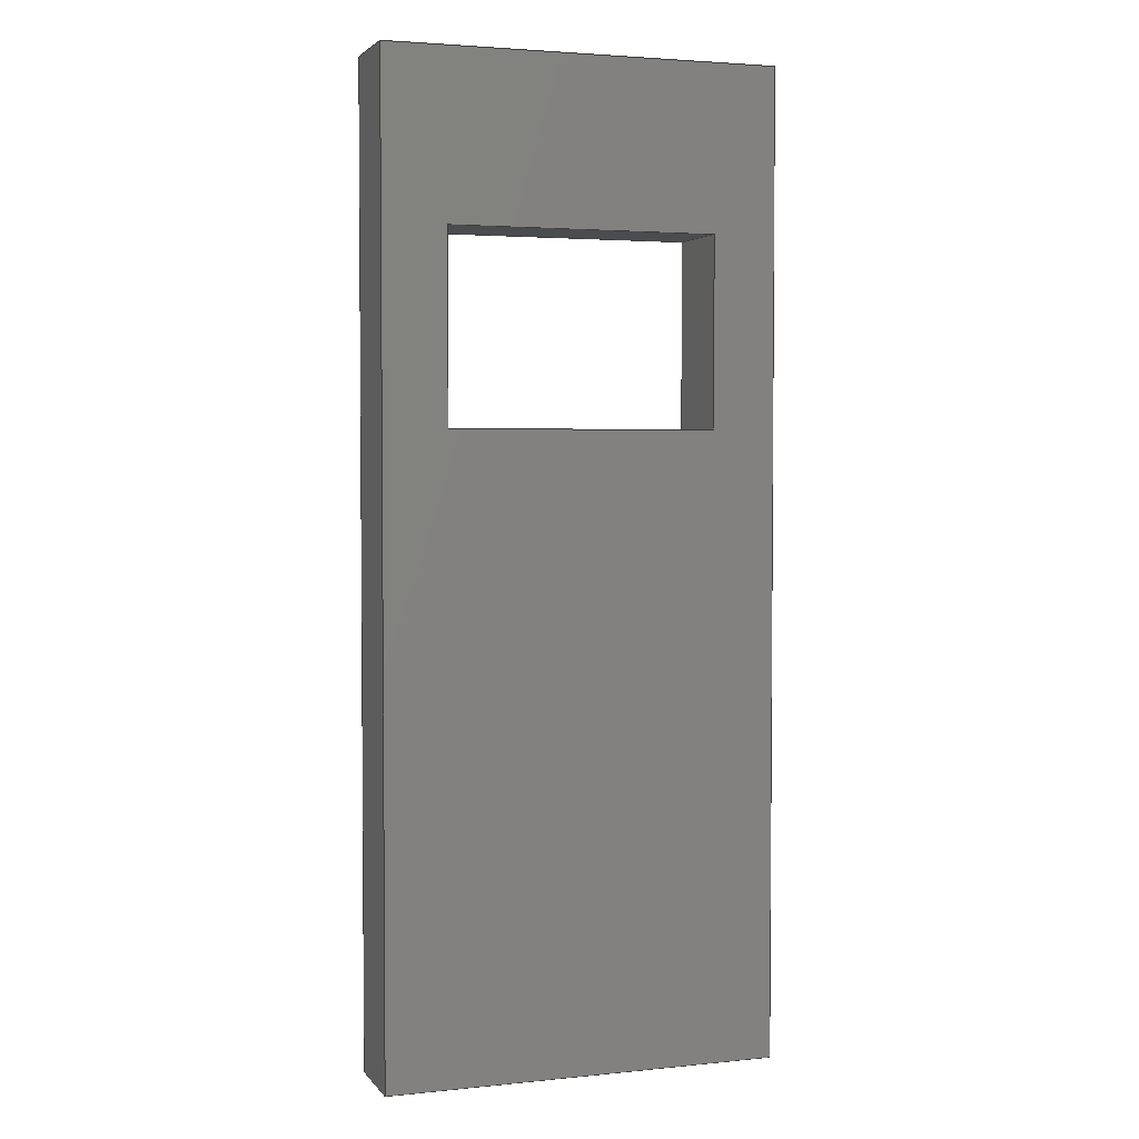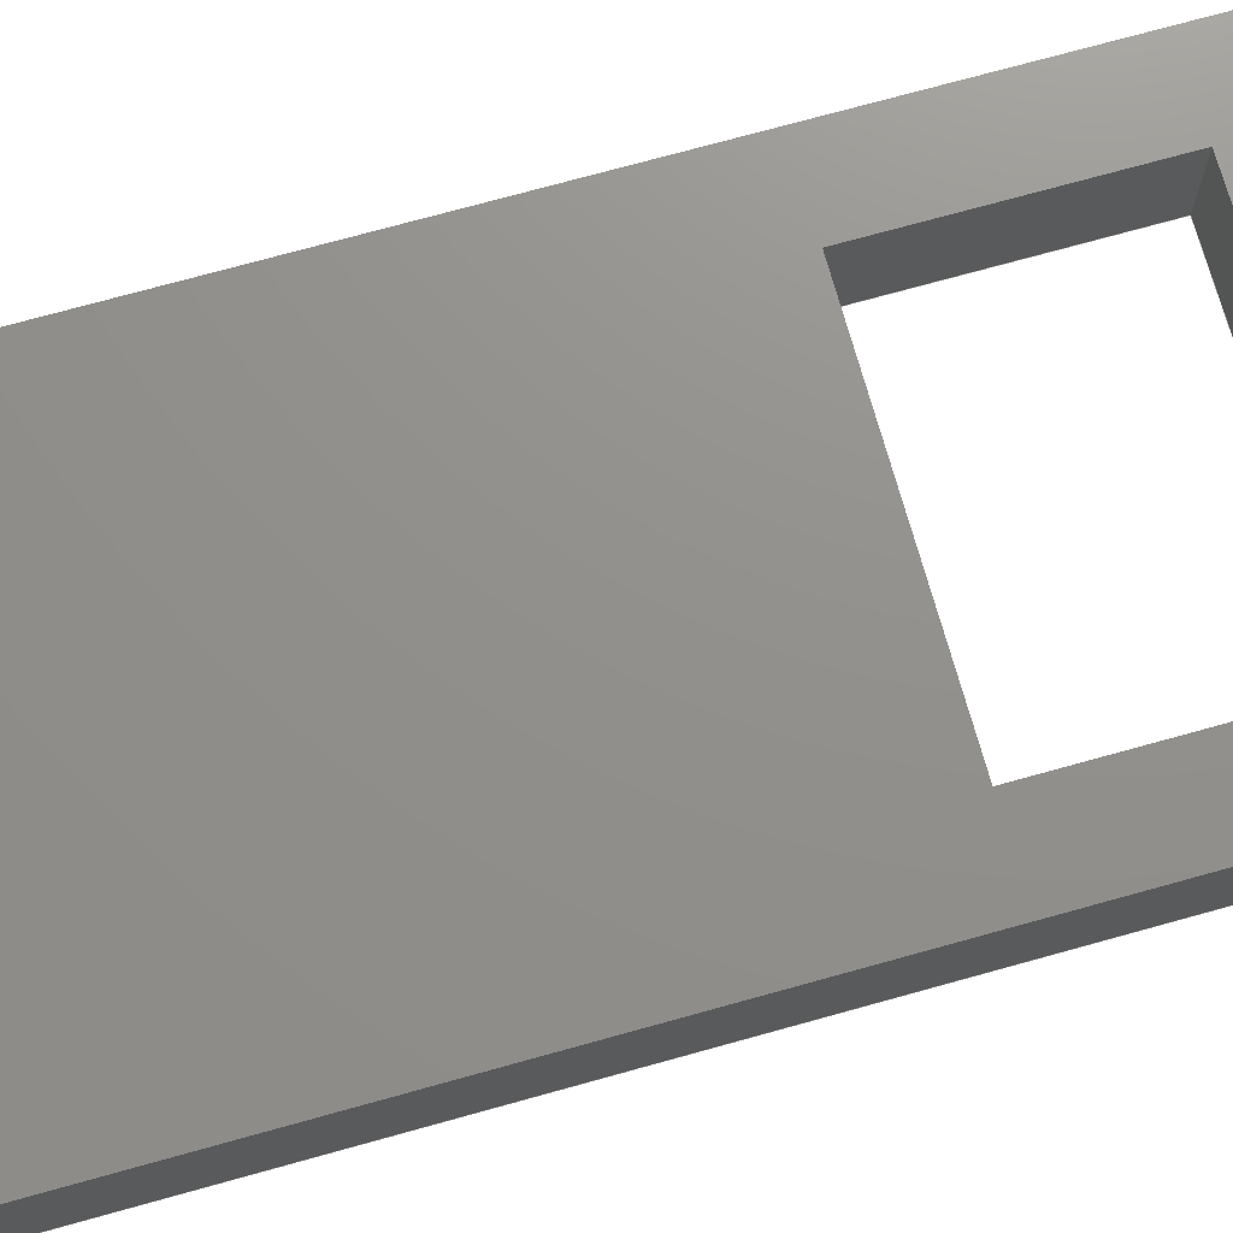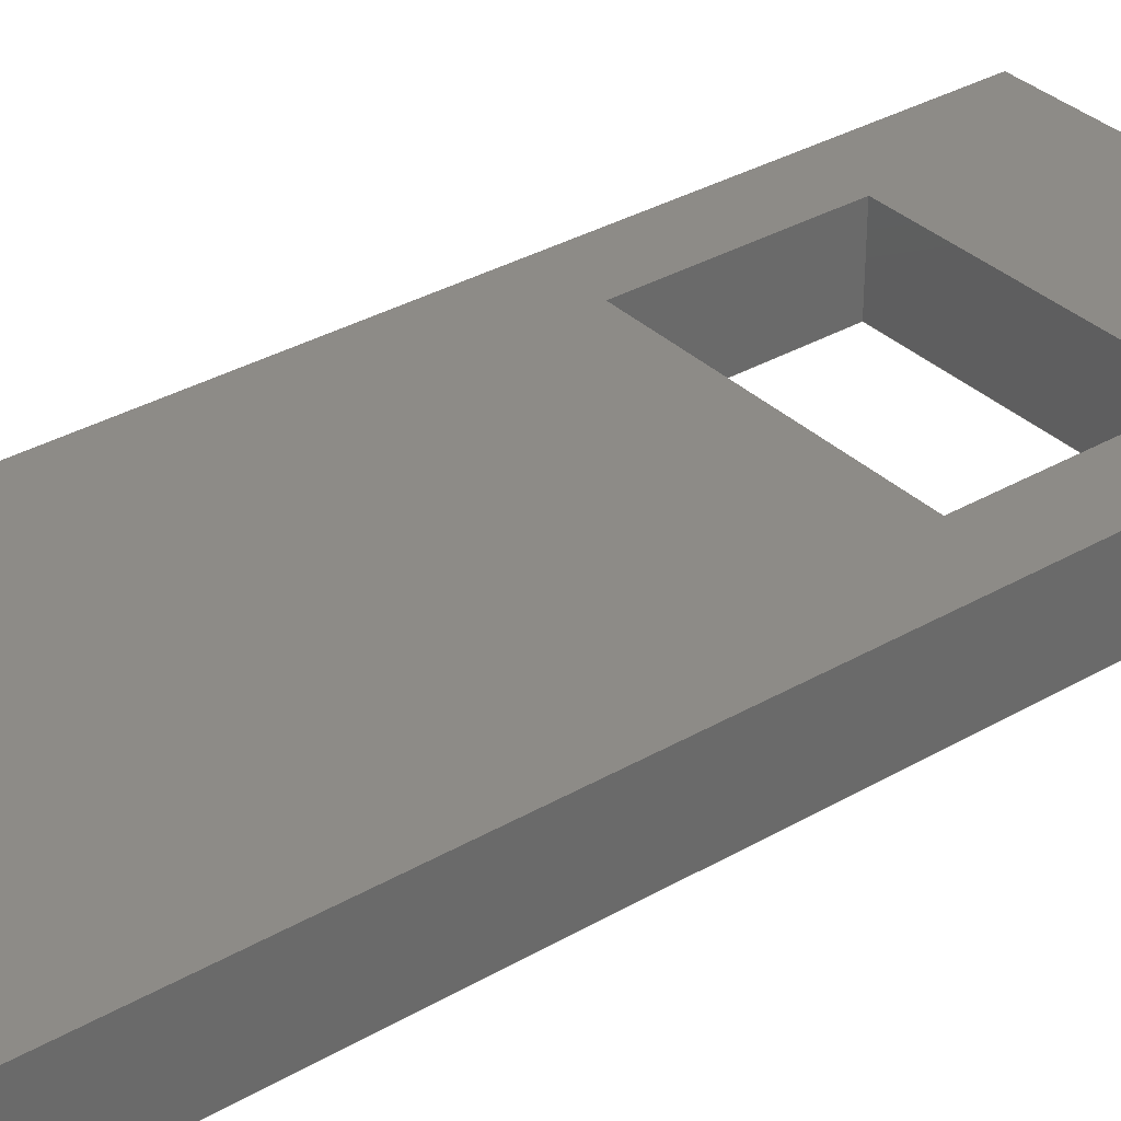
<metadata>
{"format":"iges","ext":"igs","renderer":"f3d","projection":"perspective","resolution":1024,"background":"white","views":[{"elev":3.1,"azim":160.9,"up":"+Y"},{"elev":72.2,"azim":74.4,"up":"+Z"},{"elev":34.0,"azim":51.9,"up":"+Z"}]}
</metadata>
<code>
SolidWorks IGES file using analytic representation for surfaces
1H,,1H;,42Hproximal actuator body support side.SLDPRT,133HC:\Users\Tanis
hq\Documents\mars rover\Experimental-Mars-Robot\models\wheel design v4\i
gs drawings\proximalActuatorBodySupportSide.IGS,15HSolidWorks 2013,15HSo
lidWorks 2013,32,308,15,308,15,42Hproximal actuator body support side.SL
DPRT,1,2,2HMM,50,0.125,13H1.607e+05,1e-08,5e+05,7HTanishq,,11,
0,13H1.607e+05;
     128       1       0       0       0                        01010000
     128       0       0       2       0                               0
     126       3       0       0       0                        01010500
     126       0       0       2       0                               0
     110       5       0       0       0                        01010000
     110       0       0       1       0                               0
     126       6       0       0       0                        01010500
     126       0       0       2       0                               0
     110       8       0       0       0                        01010000
     110       0       0       1       0                               0
     126       9       0       0       0                        01010500
     126       0       0       2       0                               0
     110      11       0       0       0                        01010000
     110       0       0       1       0                               0
     126      12       0       0       0                        01010500
     126       0       0       2       0                               0
     110      14       0       0       0                        01010000
     110       0       0       1       0                               0
     102      15       0       0       0                        01010500
     102       0       0       1       0                               0
     102      16       0       0       0                        01010000
     102       0       0       1       0                               0
     142      17       0       0       0                        00010500
     142       0       0       1       0                               0
     126      18       0       0       0                        01010500
     126       0       0       2       0                               0
     110      20       0       0       0                        01010000
     110       0       0       1       0                               0
     126      21       0       0       0                        01010500
     126       0       0       2       0                               0
     110      23       0       0       0                        01010000
     110       0       0       1       0                               0
     126      24       0       0       0                        01010500
     126       0       0       2       0                               0
     110      26       0       0       0                        01010000
     110       0       0       1       0                               0
     126      27       0       0       0                        01010500
     126       0       0       2       0                               0
     110      29       0       0       0                        01010000
     110       0       0       1       0                               0
     102      30       0       0       0                        01010500
     102       0       0       1       0                               0
     102      31       0       0       0                        01010000
     102       0       0       1       0                               0
     142      32       0       0       0                        00010500
     142       0       0       1       0                               0
     144      33       0       0       0                        00000000
     144       0       0       1       0                               0
     128      34       0       0       0                        01010000
     128       0       0       2       0                               0
     126      36       0       0       0                        01010500
     126       0       0       2       0                               0
     110      38       0       0       0                        01010000
     110       0       0       1       0                               0
     126      39       0       0       0                        01010500
     126       0       0       2       0                               0
     110      41       0       0       0                        01010000
     110       0       0       1       0                               0
     126      42       0       0       0                        01010500
     126       0       0       2       0                               0
     110      44       0       0       0                        01010000
     110       0       0       1       0                               0
     126      45       0       0       0                        01010500
     126       0       0       2       0                               0
     110      47       0       0       0                        01010000
     110       0       0       1       0                               0
     102      48       0       0       0                        01010500
     102       0       0       1       0                               0
     102      49       0       0       0                        01010000
     102       0       0       1       0                               0
     142      50       0       0       0                        00010500
     142       0       0       1       0                               0
     126      51       0       0       0                        01010500
     126       0       0       2       0                               0
     110      53       0       0       0                        01010000
     110       0       0       1       0                               0
     126      54       0       0       0                        01010500
     126       0       0       2       0                               0
     110      56       0       0       0                        01010000
     110       0       0       1       0                               0
     126      57       0       0       0                        01010500
     126       0       0       2       0                               0
     110      59       0       0       0                        01010000
     110       0       0       1       0                               0
     126      60       0       0       0                        01010500
     126       0       0       2       0                               0
     110      62       0       0       0                        01010000
     110       0       0       1       0                               0
     102      63       0       0       0                        01010500
     102       0       0       1       0                               0
     102      64       0       0       0                        01010000
     102       0       0       1       0                               0
     142      65       0       0       0                        00010500
     142       0       0       1       0                               0
     144      66       0       0       0                        00000000
     144       0       0       1       0                               0
     128      67       0       0       0                        01010000
     128       0       0       2       0                               0
     126      69       0       0       0                        01010500
     126       0       0       2       0                               0
     110      71       0       0       0                        01010000
     110       0       0       1       0                               0
     126      72       0       0       0                        01010500
     126       0       0       2       0                               0
     110      74       0       0       0                        01010000
     110       0       0       1       0                               0
     126      75       0       0       0                        01010500
     126       0       0       2       0                               0
     110      77       0       0       0                        01010000
     110       0       0       1       0                               0
     126      78       0       0       0                        01010500
     126       0       0       2       0                               0
     110      80       0       0       0                        01010000
     110       0       0       1       0                               0
     102      81       0       0       0                        01010500
     102       0       0       1       0                               0
     102      82       0       0       0                        01010000
     102       0       0       1       0                               0
     142      83       0       0       0                        00010500
     142       0       0       1       0                               0
     144      84       0       0       0                        00000000
     144       0       0       1       0                               0
     128      85       0       0       0                        01010000
     128       0       0       2       0                               0
     126      87       0       0       0                        01010500
     126       0       0       2       0                               0
     110      89       0       0       0                        01010000
     110       0       0       1       0                               0
     126      90       0       0       0                        01010500
     126       0       0       2       0                               0
     110      92       0       0       0                        01010000
     110       0       0       1       0                               0
     126      93       0       0       0                        01010500
     126       0       0       2       0                               0
     110      95       0       0       0                        01010000
     110       0       0       1       0                               0
     126      96       0       0       0                        01010500
     126       0       0       2       0                               0
     110      98       0       0       0                        01010000
     110       0       0       1       0                               0
     102      99       0       0       0                        01010500
     102       0       0       1       0                               0
     102     100       0       0       0                        01010000
     102       0       0       1       0                               0
     142     101       0       0       0                        00010500
     142       0       0       1       0                               0
     144     102       0       0       0                        00000000
     144       0       0       1       0                               0
     128     103       0       0       0                        01010000
     128       0       0       2       0                               0
     126     105       0       0       0                        01010500
     126       0       0       2       0                               0
     110     107       0       0       0                        01010000
     110       0       0       1       0                               0
     126     108       0       0       0                        01010500
     126       0       0       2       0                               0
     110     110       0       0       0                        01010000
     110       0       0       1       0                               0
     126     111       0       0       0                        01010500
     126       0       0       2       0                               0
     110     113       0       0       0                        01010000
     110       0       0       1       0                               0
     126     114       0       0       0                        01010500
     126       0       0       2       0                               0
     110     116       0       0       0                        01010000
     110       0       0       1       0                               0
     102     117       0       0       0                        01010500
     102       0       0       1       0                               0
     102     118       0       0       0                        01010000
     102       0       0       1       0                               0
     142     119       0       0       0                        00010500
     142       0       0       1       0                               0
     144     120       0       0       0                        00000000
     144       0       0       1       0                               0
     128     121       0       0       0                        01010000
     128       0       0       2       0                               0
     126     123       0       0       0                        01010500
     126       0       0       2       0                               0
     110     125       0       0       0                        01010000
     110       0       0       1       0                               0
     126     126       0       0       0                        01010500
     126       0       0       2       0                               0
     110     128       0       0       0                        01010000
     110       0       0       1       0                               0
     126     129       0       0       0                        01010500
     126       0       0       2       0                               0
     110     131       0       0       0                        01010000
     110       0       0       1       0                               0
     126     132       0       0       0                        01010500
     126       0       0       2       0                               0
     110     134       0       0       0                        01010000
     110       0       0       1       0                               0
     102     135       0       0       0                        01010500
     102       0       0       1       0                               0
     102     136       0       0       0                        01010000
     102       0       0       1       0                               0
     142     137       0       0       0                        00010500
     142       0       0       1       0                               0
     144     138       0       0       0                        00000000
     144       0       0       1       0                               0
     128     139       0       0       0                        01010000
     128       0       0       2       0                               0
     126     141       0       0       0                        01010500
     126       0       0       2       0                               0
     110     143       0       0       0                        01010000
     110       0       0       1       0                               0
     126     144       0       0       0                        01010500
     126       0       0       2       0                               0
     110     146       0       0       0                        01010000
     110       0       0       1       0                               0
     126     147       0       0       0                        01010500
     126       0       0       2       0                               0
     110     149       0       0       0                        01010000
     110       0       0       1       0                               0
     126     150       0       0       0                        01010500
     126       0       0       2       0                               0
     110     152       0       0       0                        01010000
     110       0       0       1       0                               0
     102     153       0       0       0                        01010500
     102       0       0       1       0                               0
     102     154       0       0       0                        01010000
     102       0       0       1       0                               0
     142     155       0       0       0                        00010500
     142       0       0       1       0                               0
     144     156       0       0       0                        00000000
     144       0       0       1       0                               0
     128     157       0       0       0                        01010000
     128       0       0       2       0                               0
     126     159       0       0       0                        01010500
     126       0       0       2       0                               0
     110     161       0       0       0                        01010000
     110       0       0       1       0                               0
     126     162       0       0       0                        01010500
     126       0       0       2       0                               0
     110     164       0       0       0                        01010000
     110       0       0       1       0                               0
     126     165       0       0       0                        01010500
     126       0       0       2       0                               0
     110     167       0       0       0                        01010000
     110       0       0       1       0                               0
     126     168       0       0       0                        01010500
     126       0       0       2       0                               0
     110     170       0       0       0                        01010000
     110       0       0       1       0                               0
     102     171       0       0       0                        01010500
     102       0       0       1       0                               0
     102     172       0       0       0                        01010000
     102       0       0       1       0                               0
     142     173       0       0       0                        00010500
     142       0       0       1       0                               0
     144     174       0       0       0                        00000000
     144       0       0       1       0                               0
     128     175       0       0       0                        01010000
     128       0       0       2       0                               0
     126     177       0       0       0                        01010500
     126       0       0       2       0                               0
     110     179       0       0       0                        01010000
     110       0       0       1       0                               0
     126     180       0       0       0                        01010500
     126       0       0       2       0                               0
     110     182       0       0       0                        01010000
     110       0       0       1       0                               0
     126     183       0       0       0                        01010500
     126       0       0       2       0                               0
     110     185       0       0       0                        01010000
     110       0       0       1       0                               0
     126     186       0       0       0                        01010500
     126       0       0       2       0                               0
     110     188       0       0       0                        01010000
     110       0       0       1       0                               0
     102     189       0       0       0                        01010500
     102       0       0       1       0                               0
     102     190       0       0       0                        01010000
     102       0       0       1       0                               0
     142     191       0       0       0                        00010500
     142       0       0       1       0                               0
     144     192       0       0       0                        00000000
     144       0       0       1       0                               0
     128     193       0       0       0                        01010000
     128       0       0       2       0                               0
     126     195       0       0       0                        01010500
     126       0       0       2       0                               0
     110     197       0       0       0                        01010000
     110       0       0       1       0                               0
     126     198       0       0       0                        01010500
     126       0       0       2       0                               0
     110     200       0       0       0                        01010000
     110       0       0       1       0                               0
     126     201       0       0       0                        01010500
     126       0       0       2       0                               0
     110     203       0       0       0                        01010000
     110       0       0       1       0                               0
     126     204       0       0       0                        01010500
     126       0       0       2       0                               0
     110     206       0       0       0                        01010000
     110       0       0       1       0                               0
     102     207       0       0       0                        01010500
     102       0       0       1       0                               0
     102     208       0       0       0                        01010000
     102       0       0       1       0                               0
     142     209       0       0       0                        00010500
     142       0       0       1       0                               0
     144     210       0       0       0                        00000000
     144       0       0       1       0                               0
128,1,1,1,1,0,0,1,0,0,0,0,1,1,0,0,1,1,1,1,1,1,25,         1
0,2.6,0,0,2.6,25,62,2.6,0,62,2.6,0,1,0,1;                   1
126,1,1,1,0,1,0,0,0,1,1,1,1,1,1,0,0,1,0,0,1,0,          3
0,1;                                                                 3
110,0,62,2.6,25,62,2.6;                                            5
126,1,1,1,0,1,0,0,0,1,1,1,1,0,1,0,0,0,0,0,1,0,          7
0,1;                                                                 7
110,25,62,2.6,25,0,2.6;                                            9
126,1,1,1,0,1,0,0,0,1,1,1,1,0,0,0,1,0,0,0,1,0,         11
0,1;                                                                11
110,25,0,2.6,0,0,2.6;                                             13
126,1,1,1,0,1,0,0,0,1,1,1,1,1,0,0,1,1,0,0,1,0,         15
0,1;                                                                15
110,0,0,2.6,0,62,2.6;                                             17
102,4,3,7,11,15;                                                      19
102,4,5,9,13,17;                                                      21
142,1,1,19,21,1;                                                      23
126,1,1,1,0,1,0,0,0,1,1,1,1,0.84,0.6387,0,0.16,           25
0.6387,0,0,1,0,0,1;                                        25
110,4,39.6,2.6,21,39.6,2.6;                                         27
126,1,1,1,0,1,0,0,0,1,1,1,1,0.16,0.6387,0,0.16,           29
0.8323,0,0,1,0,0,1;                                        29
110,21,39.6,2.6,21,51.6,2.6;                                        31
126,1,1,1,0,1,0,0,0,1,1,1,1,0.16,0.8323,0,0.84,           33
0.8323,0,0,1,0,0,1;                                        33
110,21,51.6,2.6,4,51.6,2.6;                                         35
126,1,1,1,0,1,0,0,0,1,1,1,1,0.84,0.8323,0,0.84,           37
0.6387,0,0,1,0,0,1;                                        37
110,4,51.6,2.6,4,39.6,2.6;                                          39
102,4,25,29,33,37;                                                    41
102,4,27,31,35,39;                                                    43
142,1,1,41,43,1;                                                      45
144,1,1,1,23,45;                                                      47
128,1,1,1,1,0,0,1,0,0,0,0,1,1,0,0,1,1,1,1,1,1,25,        49
0,-2.6,0,0,-2.6,25,62,-2.6,0,62,-2.6,0,1,0,1;              49
126,1,1,1,0,1,0,0,0,1,1,1,1,0,0,0,1,0,0,0,1,0,         51
0,1;                                                                51
110,25,0,-2.6,0,0,-2.6;                                           53
126,1,1,1,0,1,0,0,0,1,1,1,1,1,0,0,1,1,0,0,1,0,         55
0,1;                                                                55
110,0,0,-2.6,0,62,-2.6;                                           57
126,1,1,1,0,1,0,0,0,1,1,1,1,1,1,0,0,1,0,0,1,0,         59
0,1;                                                                59
110,0,62,-2.6,25,62,-2.6;                                         61
126,1,1,1,0,1,0,0,0,1,1,1,1,0,1,0,0,0,0,0,1,0,         63
0,1;                                                                63
110,25,62,-2.6,25,0,-2.6;                                         65
102,4,51,55,59,63;                                                    67
102,4,53,57,61,65;                                                    69
142,1,49,67,69,1;                                                     71
126,1,1,1,0,1,0,0,0,1,1,1,1,0.16,0.8323,0,0.84,           73
0.8323,0,0,1,0,0,1;                                        73
110,21,51.6,-2.6,4,51.6,-2.6;                                       75
126,1,1,1,0,1,0,0,0,1,1,1,1,0.84,0.8323,0,0.84,           77
0.6387,0,0,1,0,0,1;                                        77
110,4,51.6,-2.6,4,39.6,-2.6;                                        79
126,1,1,1,0,1,0,0,0,1,1,1,1,0.84,0.6387,0,0.16,           81
0.6387,0,0,1,0,0,1;                                        81
110,4,39.6,-2.6,21,39.6,-2.6;                                       83
126,1,1,1,0,1,0,0,0,1,1,1,1,0.16,0.6387,0,0.16,           85
0.8323,0,0,1,0,0,1;                                        85
110,21,39.6,-2.6,21,51.6,-2.6;                                      87
102,4,73,77,81,85;                                                    89
102,4,75,79,83,87;                                                    91
142,1,49,89,91,1;                                                     93
144,49,1,1,71,93;                                                     95
128,1,1,1,1,0,0,1,0,0,0,0,1,1,0,0,1,1,1,1,1,1,25,        97
0,-2.6,0,0,-2.6,25,0,2.6,0,0,2.6,0,1,0,1;                  97
126,1,1,1,0,1,0,0,0,1,1,1,1,1,0,0,1,1,0,0,1,0,         99
0,1;                                                                99
110,0,0,-2.6,0,0,2.6;                                            101
126,1,1,1,0,1,0,0,0,1,1,1,1,1,1,0,0,1,0,0,1,0,        103
0,1;                                                               103
110,0,0,2.6,25,0,2.6;                                            105
126,1,1,1,0,1,0,0,0,1,1,1,1,0,1,0,0,0,0,0,1,0,        107
0,1;                                                               107
110,25,0,2.6,25,0,-2.6;                                          109
126,1,1,1,0,1,0,0,0,1,1,1,1,0,0,0,1,0,0,0,1,0,        111
0,1;                                                               111
110,25,0,-2.6,0,0,-2.6;                                          113
102,4,99,103,107,111;                                                115
102,4,101,105,109,113;                                               117
142,1,97,115,117,1;                                                  119
144,97,1,0,119;                                                      121
128,1,1,1,1,0,0,1,0,0,0,0,1,1,0,0,1,1,1,1,1,1,25,       123
62,-2.6,25,0,-2.6,25,62,2.6,25,0,2.6,0,1,0,1;             123
126,1,1,1,0,1,0,0,0,1,1,1,1,1,0,0,1,1,0,0,1,0,        125
0,1;                                                               125
110,25,0,-2.6,25,0,2.6;                                          127
126,1,1,1,0,1,0,0,0,1,1,1,1,1,1,0,0,1,0,0,1,0,        129
0,1;                                                               129
110,25,0,2.6,25,62,2.6;                                          131
126,1,1,1,0,1,0,0,0,1,1,1,1,0,1,0,0,0,0,0,1,0,        133
0,1;                                                               133
110,25,62,2.6,25,62,-2.6;                                        135
126,1,1,1,0,1,0,0,0,1,1,1,1,0,0,0,1,0,0,0,1,0,        137
0,1;                                                               137
110,25,62,-2.6,25,0,-2.6;                                        139
102,4,125,129,133,137;                                               141
102,4,127,131,135,139;                                               143
142,1,123,141,143,1;                                                 145
144,123,1,0,145;                                                     147
128,1,1,1,1,0,0,1,0,0,0,0,1,1,0,0,1,1,1,1,1,1,0,        149
62,-2.6,25,62,-2.6,0,62,2.6,25,62,2.6,0,1,0,1;            149
126,1,1,1,0,1,0,0,0,1,1,1,1,1,0,0,1,1,0,0,1,0,        151
0,1;                                                               151
110,25,62,-2.6,25,62,2.6;                                        153
126,1,1,1,0,1,0,0,0,1,1,1,1,1,1,0,0,1,0,0,1,0,        155
0,1;                                                               155
110,25,62,2.6,0,62,2.6;                                          157
126,1,1,1,0,1,0,0,0,1,1,1,1,0,1,0,0,0,0,0,1,0,        159
0,1;                                                               159
110,0,62,2.6,0,62,-2.6;                                          161
126,1,1,1,0,1,0,0,0,1,1,1,1,0,0,0,1,0,0,0,1,0,        163
0,1;                                                               163
110,0,62,-2.6,25,62,-2.6;                                        165
102,4,151,155,159,163;                                               167
102,4,153,157,161,165;                                               169
142,1,149,167,169,1;                                                 171
144,149,1,0,171;                                                     173
128,1,1,1,1,0,0,1,0,0,0,0,1,1,0,0,1,1,1,1,1,1,0,        175
0,-2.6,0,62,-2.6,0,0,2.6,0,62,2.6,0,1,0,1;                175
126,1,1,1,0,1,0,0,0,1,1,1,1,1,0,0,1,1,0,0,1,0,        177
0,1;                                                               177
110,0,62,-2.6,0,62,2.6;                                          179
126,1,1,1,0,1,0,0,0,1,1,1,1,1,1,0,0,1,0,0,1,0,        181
0,1;                                                               181
110,0,62,2.6,0,0,2.6;                                            183
126,1,1,1,0,1,0,0,0,1,1,1,1,0,1,0,0,0,0,0,1,0,        185
0,1;                                                               185
110,0,0,2.6,0,0,-2.6;                                            187
126,1,1,1,0,1,0,0,0,1,1,1,1,0,0,0,1,0,0,0,1,0,        189
0,1;                                                               189
110,0,0,-2.6,0,62,-2.6;                                          191
102,4,177,181,185,189;                                               193
102,4,179,183,187,191;                                               195
142,1,175,193,195,1;                                                 197
144,175,1,0,197;                                                     199
128,1,1,1,1,0,0,1,0,0,0,0,1,1,0,0,1,1,1,1,1,1,4,        201
39.6,-2.6,4,51.6,-2.6,4,39.6,2.6,4,51.6,2.6,0,1,0,1;          201
126,1,1,1,0,1,0,0,0,1,1,1,1,0,0,0,1,0,0,0,1,0,        203
0,1;                                                               203
110,4,39.6,-2.6,4,51.6,-2.6;                                       205
126,1,1,1,0,1,0,0,0,1,1,1,1,1,0,0,1,1,0,0,1,0,        207
0,1;                                                               207
110,4,51.6,-2.6,4,51.6,2.6;                                        209
126,1,1,1,0,1,0,0,0,1,1,1,1,1,1,0,0,1,0,0,1,0,        211
0,1;                                                               211
110,4,51.6,2.6,4,39.6,2.6;                                         213
126,1,1,1,0,1,0,0,0,1,1,1,1,0,1,0,0,0,0,0,1,0,        215
0,1;                                                               215
110,4,39.6,2.6,4,39.6,-2.6;                                        217
102,4,203,207,211,215;                                               219
102,4,205,209,213,217;                                               221
142,1,201,219,221,1;                                                 223
144,201,1,0,223;                                                     225
128,1,1,1,1,0,0,1,0,0,0,0,1,1,0,0,1,1,1,1,1,1,21,       227
39.6,-2.6,4,39.6,-2.6,21,39.6,2.6,4,39.6,2.6,0,1,0,1;         227
126,1,1,1,0,1,0,0,0,1,1,1,1,0,0,0,1,0,0,0,1,0,        229
0,1;                                                               229
110,21,39.6,-2.6,4,39.6,-2.6;                                      231
126,1,1,1,0,1,0,0,0,1,1,1,1,1,0,0,1,1,0,0,1,0,        233
0,1;                                                               233
110,4,39.6,-2.6,4,39.6,2.6;                                        235
126,1,1,1,0,1,0,0,0,1,1,1,1,1,1,0,0,1,0,0,1,0,        237
0,1;                                                               237
110,4,39.6,2.6,21,39.6,2.6;                                        239
126,1,1,1,0,1,0,0,0,1,1,1,1,0,1,0,0,0,0,0,1,0,        241
0,1;                                                               241
110,21,39.6,2.6,21,39.6,-2.6;                                      243
102,4,229,233,237,241;                                               245
102,4,231,235,239,243;                                               247
142,1,227,245,247,1;                                                 249
144,227,1,0,249;                                                     251
128,1,1,1,1,0,0,1,0,0,0,0,1,1,0,0,1,1,1,1,1,1,21,       253
51.6,-2.6,21,39.6,-2.6,21,51.6,2.6,21,39.6,2.6,0,1,0,1;       253
126,1,1,1,0,1,0,0,0,1,1,1,1,0,0,0,1,0,0,0,1,0,        255
0,1;                                                               255
110,21,51.6,-2.6,21,39.6,-2.6;                                     257
126,1,1,1,0,1,0,0,0,1,1,1,1,1,0,0,1,1,0,0,1,0,        259
0,1;                                                               259
110,21,39.6,-2.6,21,39.6,2.6;                                      261
126,1,1,1,0,1,0,0,0,1,1,1,1,1,1,0,0,1,0,0,1,0,        263
0,1;                                                               263
110,21,39.6,2.6,21,51.6,2.6;                                       265
126,1,1,1,0,1,0,0,0,1,1,1,1,0,1,0,0,0,0,0,1,0,        267
0,1;                                                               267
110,21,51.6,2.6,21,51.6,-2.6;                                      269
102,4,255,259,263,267;                                               271
102,4,257,261,265,269;                                               273
142,1,253,271,273,1;                                                 275
144,253,1,0,275;                                                     277
128,1,1,1,1,0,0,1,0,0,0,0,1,1,0,0,1,1,1,1,1,1,4,        279
51.6,-2.6,21,51.6,-2.6,4,51.6,2.6,21,51.6,2.6,0,1,0,1;        279
126,1,1,1,0,1,0,0,0,1,1,1,1,0,0,0,1,0,0,0,1,0,        281
0,1;                                                               281
110,4,51.6,-2.6,21,51.6,-2.6;                                      283
126,1,1,1,0,1,0,0,0,1,1,1,1,1,0,0,1,1,0,0,1,0,        285
0,1;                                                               285
110,21,51.6,-2.6,21,51.6,2.6;                                      287
126,1,1,1,0,1,0,0,0,1,1,1,1,1,1,0,0,1,0,0,1,0,        289
0,1;                                                               289
110,21,51.6,2.6,4,51.6,2.6;                                        291
126,1,1,1,0,1,0,0,0,1,1,1,1,0,1,0,0,0,0,0,1,0,        293
0,1;                                                               293
110,4,51.6,2.6,4,51.6,-2.6;                                        295
102,4,281,285,289,293;                                               297
102,4,283,287,291,295;                                               299
142,1,279,297,299,1;                                                 301
144,279,1,0,301;                                                     303
S      1G      6D    304P    210
</code>
